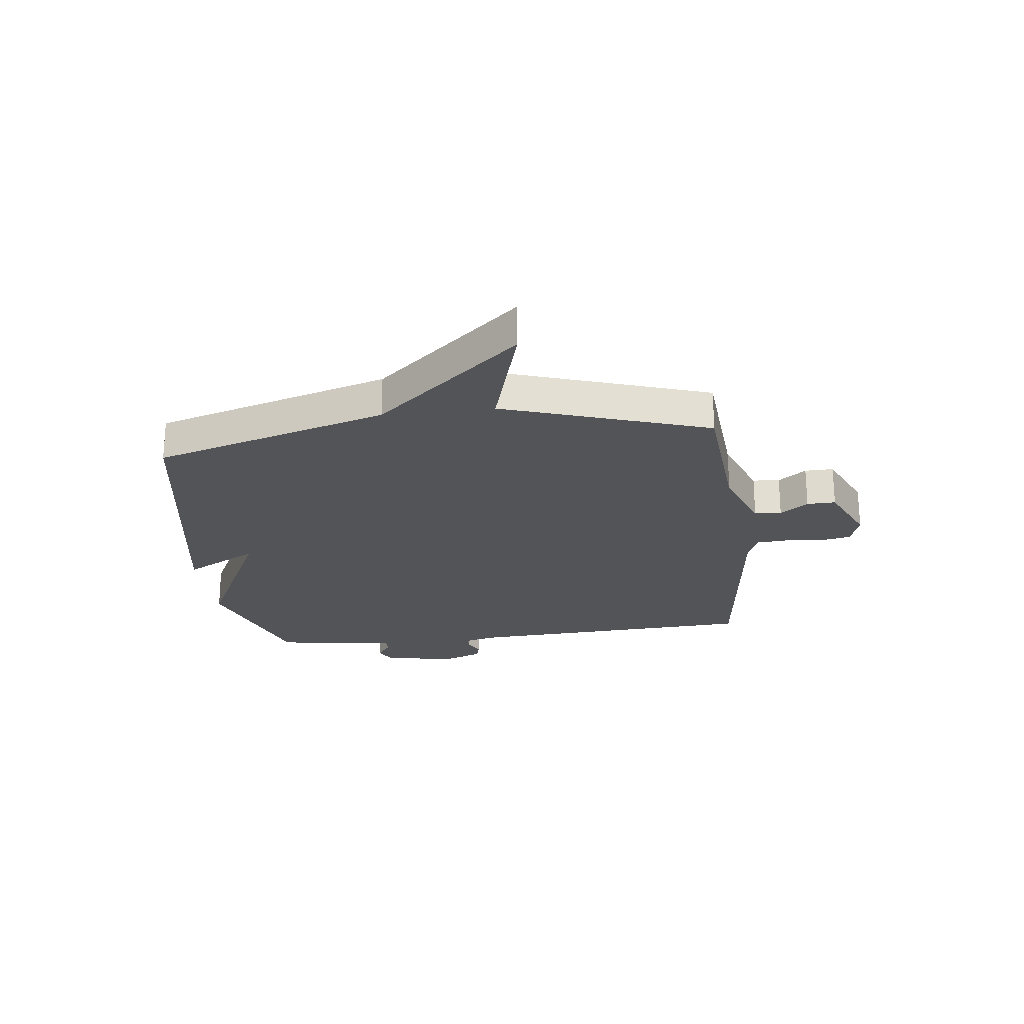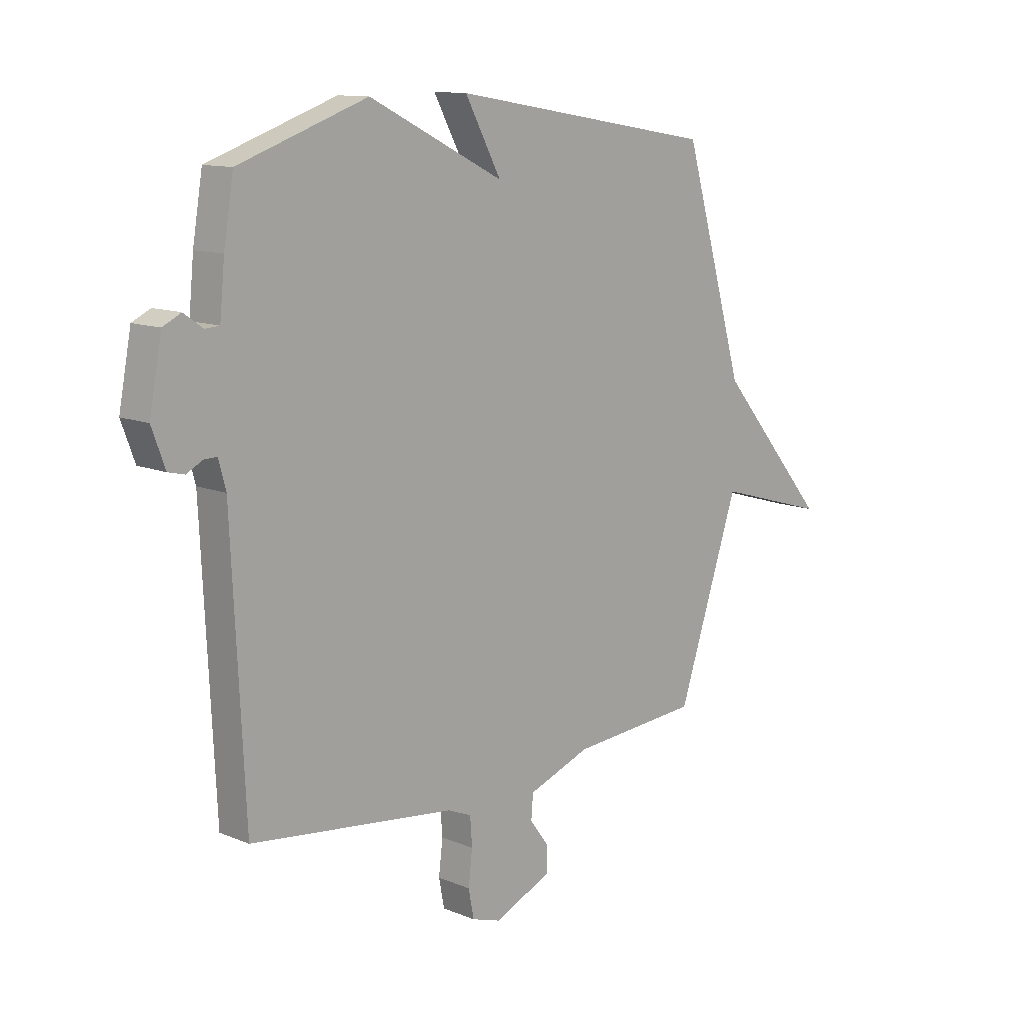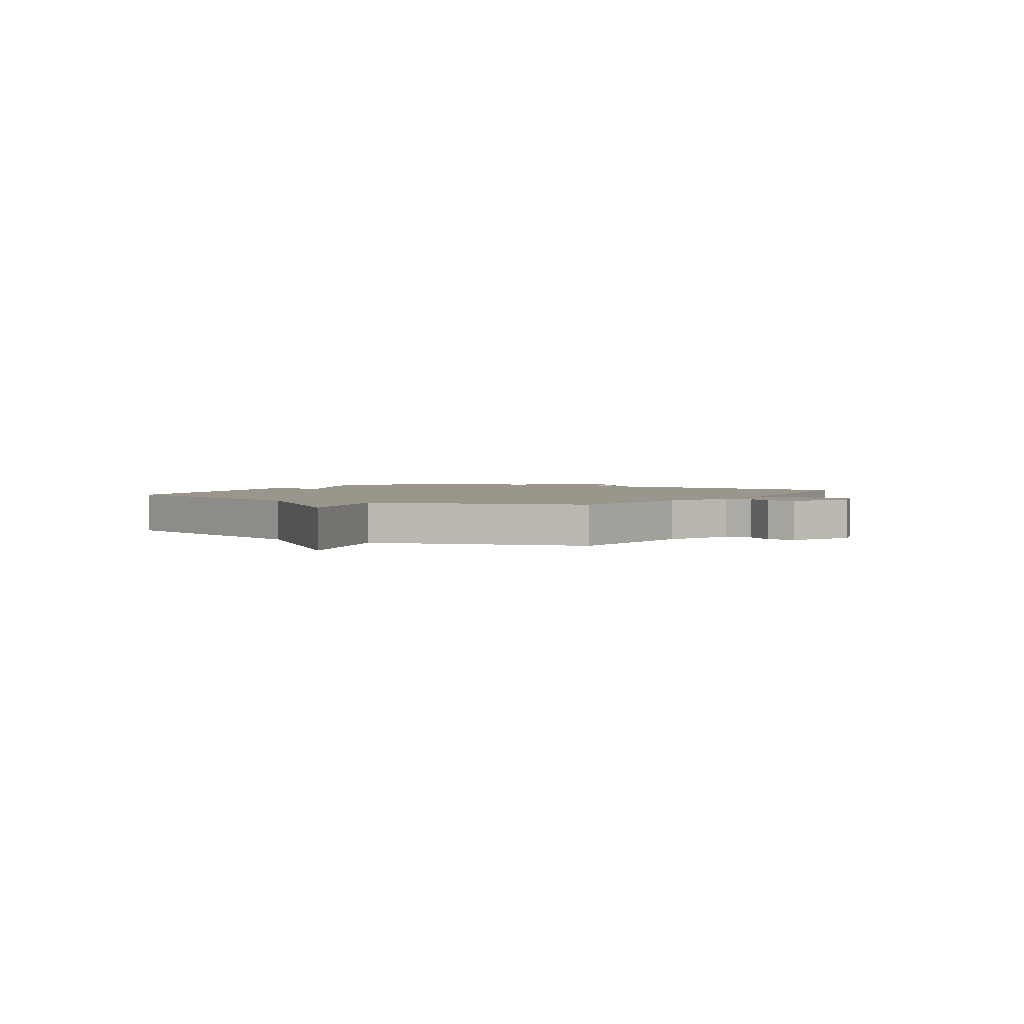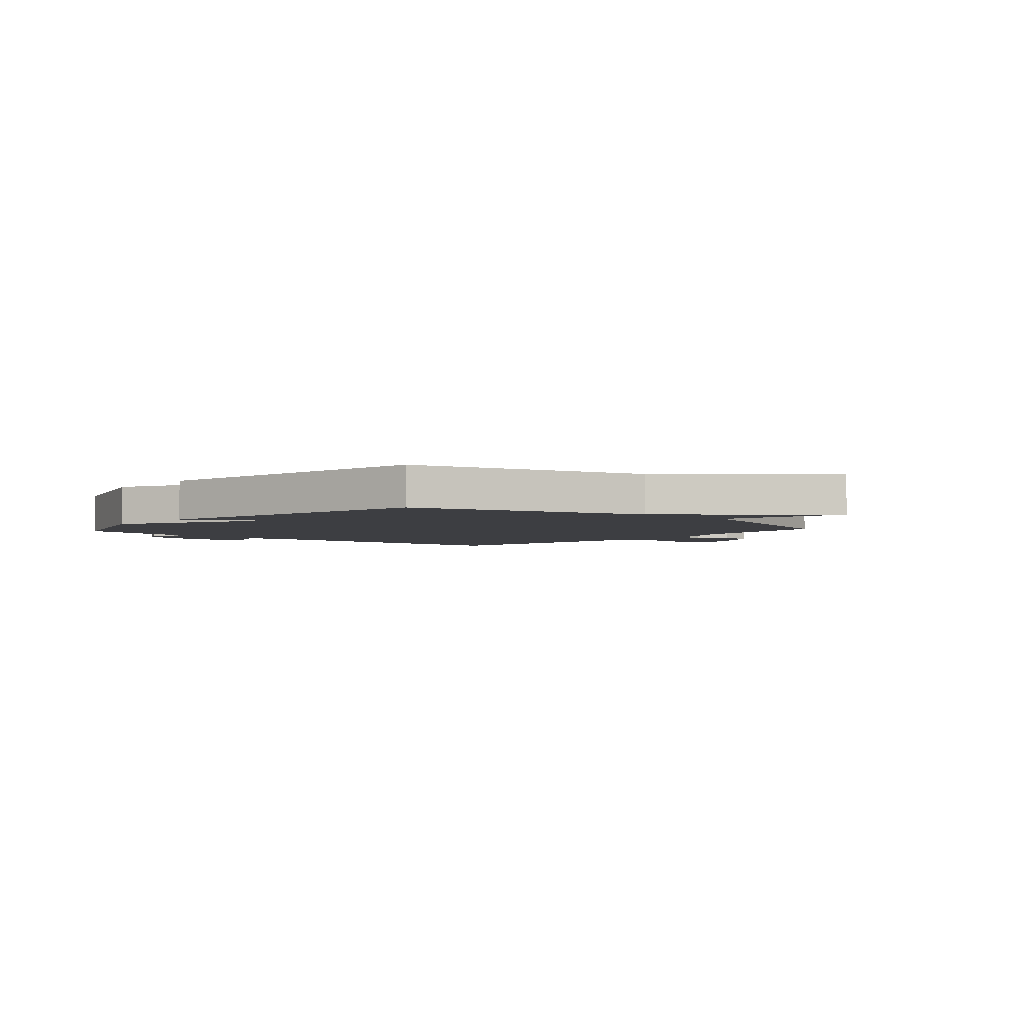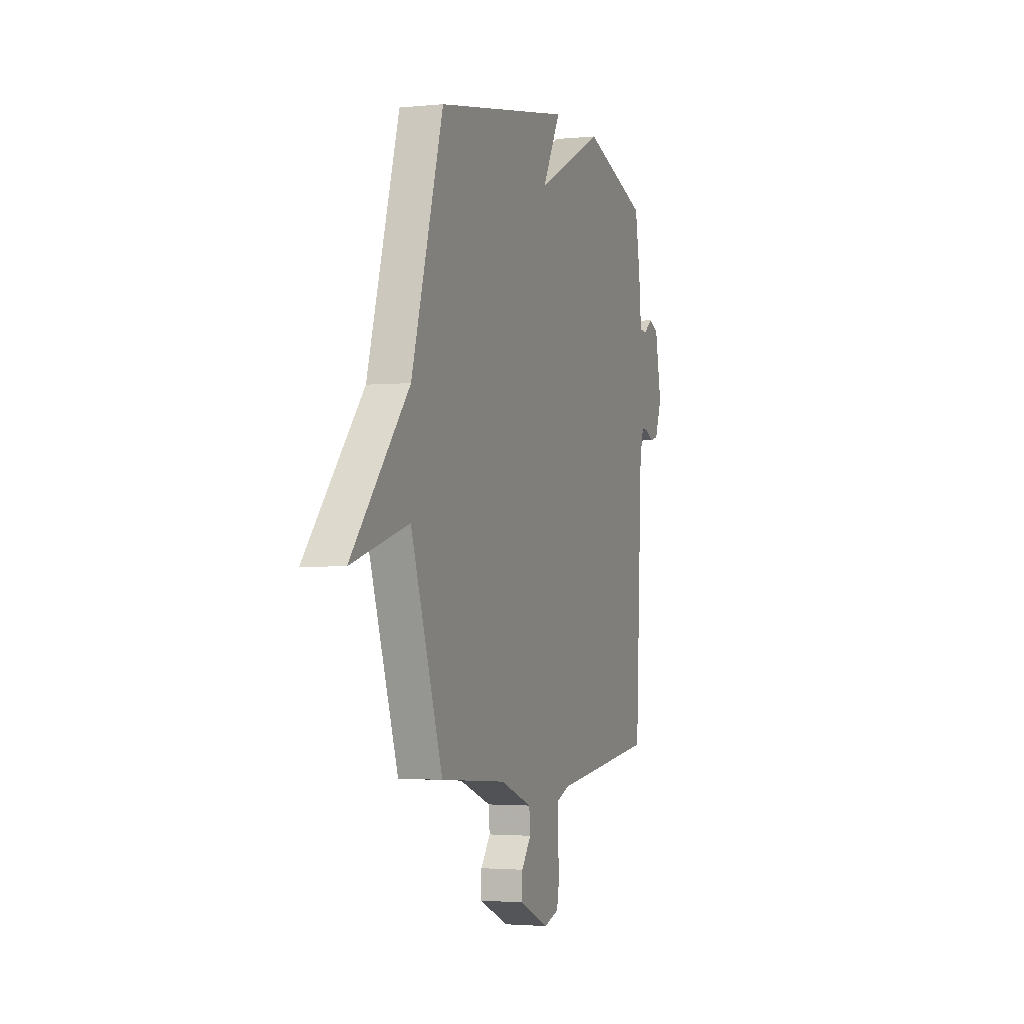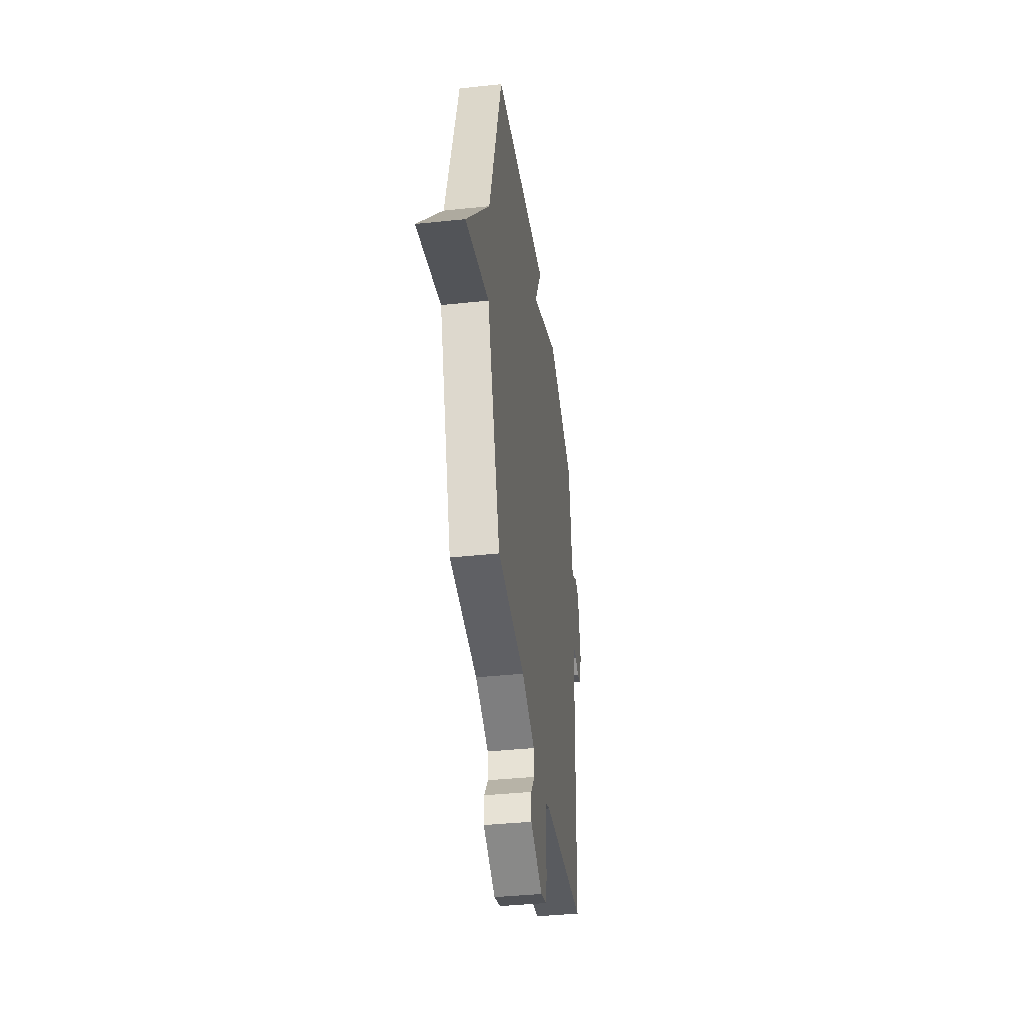
<metadata>
{"format":"obj","ext":"obj","renderer":"f3d","projection":"perspective","resolution":1024,"background":"white","views":[{"elev":-23.5,"azim":97.1,"up":"+Y"},{"elev":11.9,"azim":-45.7,"up":"+Z"},{"elev":2.3,"azim":122.3,"up":"+Y"},{"elev":-3.5,"azim":48.4,"up":"+Y"},{"elev":-2.4,"azim":109.6,"up":"+Z"},{"elev":-39.6,"azim":97.5,"up":"+Z"}]}
</metadata>
<code>
v -0.5 0.07 0.5
v -0.24 0.07 0.591
v 0.033 0.07 0.456
v -0.04 0.07 0.591
v 0.5 0.07 0.5
v 0.625 0.07 0.073
v 0.852 0.07 -0.193
v 0.625 0.07 -0.127
v 0.5 0.07 -0.5
v 0.238 0.07 -0.52
v 0.111 0.07 -0.567
v 0.107 0.07 -0.616
v 0.145 0.07 -0.667
v 0.146 0.07 -0.719
v 0.029 0.07 -0.771
v -0.03 0.07 -0.752
v -0.041 0.07 -0.695
v -0.033 0.07 -0.627
v -0.037 0.07 -0.57
v -0.085 0.07 -0.55
v -0.5 0.07 -0.5
v -0.526 0.07 0.037
v -0.541 0.07 0.092
v -0.567 0.07 0.091
v -0.599 0.07 0.074
v -0.632 0.07 0.082
v -0.659 0.07 0.155
v -0.634 0.07 0.286
v -0.597 0.07 0.304
v -0.559 0.07 0.277
v -0.53 0.07 0.279
v -0.52 0.07 0.38
v -0.5 0 0.5
v -0.24 0 0.591
v 0.033 0 0.456
v -0.04 0 0.591
v 0.5 0 0.5
v 0.625 0 0.073
v 0.852 0 -0.193
v 0.625 0 -0.127
v 0.5 0 -0.5
v 0.238 0 -0.52
v 0.111 0 -0.567
v 0.107 0 -0.616
v 0.145 0 -0.667
v 0.146 0 -0.719
v 0.029 0 -0.771
v -0.03 0 -0.752
v -0.041 0 -0.695
v -0.033 0 -0.627
v -0.037 0 -0.57
v -0.085 0 -0.55
v -0.5 0 -0.5
v -0.526 0 0.037
v -0.541 0 0.092
v -0.567 0 0.091
v -0.599 0 0.074
v -0.632 0 0.082
v -0.659 0 0.155
v -0.634 0 0.286
v -0.597 0 0.304
v -0.559 0 0.277
v -0.53 0 0.279
v -0.52 0 0.38
f 1 2 3
f 32 1 3
f 31 32 3
f 28 29 30
f 27 28 30
f 26 27 30
f 25 26 30
f 24 25 30
f 23 24 30 31
f 22 23 31 3
f 20 21 22 3
f 16 17 18
f 15 16 18
f 14 15 18
f 13 14 18
f 12 13 18
f 11 12 18 19
f 19 20 3
f 11 19 3
f 10 11 3
f 6 7 8
f 5 6 8
f 4 5 8
f 3 4 8
f 3 8 9 10
f 35 34 33
f 35 33 64
f 35 64 63
f 62 61 60
f 62 60 59
f 62 59 58
f 62 58 57
f 62 57 56
f 63 62 56 55
f 35 63 55 54
f 35 54 53 52
f 50 49 48
f 50 48 47
f 50 47 46
f 50 46 45
f 50 45 44
f 51 50 44 43
f 35 52 51
f 35 51 43
f 35 43 42
f 40 39 38
f 40 38 37
f 40 37 36
f 40 36 35
f 42 41 40 35
f 1 33 34 2
f 2 34 35 3
f 3 35 36 4
f 4 36 37 5
f 5 37 38 6
f 6 38 39 7
f 7 39 40 8
f 8 40 41 9
f 9 41 42 10
f 10 42 43 11
f 11 43 44 12
f 12 44 45 13
f 13 45 46 14
f 14 46 47 15
f 15 47 48 16
f 16 48 49 17
f 17 49 50 18
f 18 50 51 19
f 19 51 52 20
f 20 52 53 21
f 21 53 54 22
f 22 54 55 23
f 23 55 56 24
f 24 56 57 25
f 25 57 58 26
f 26 58 59 27
f 27 59 60 28
f 28 60 61 29
f 29 61 62 30
f 30 62 63 31
f 31 63 64 32
f 32 64 33 1

</code>
